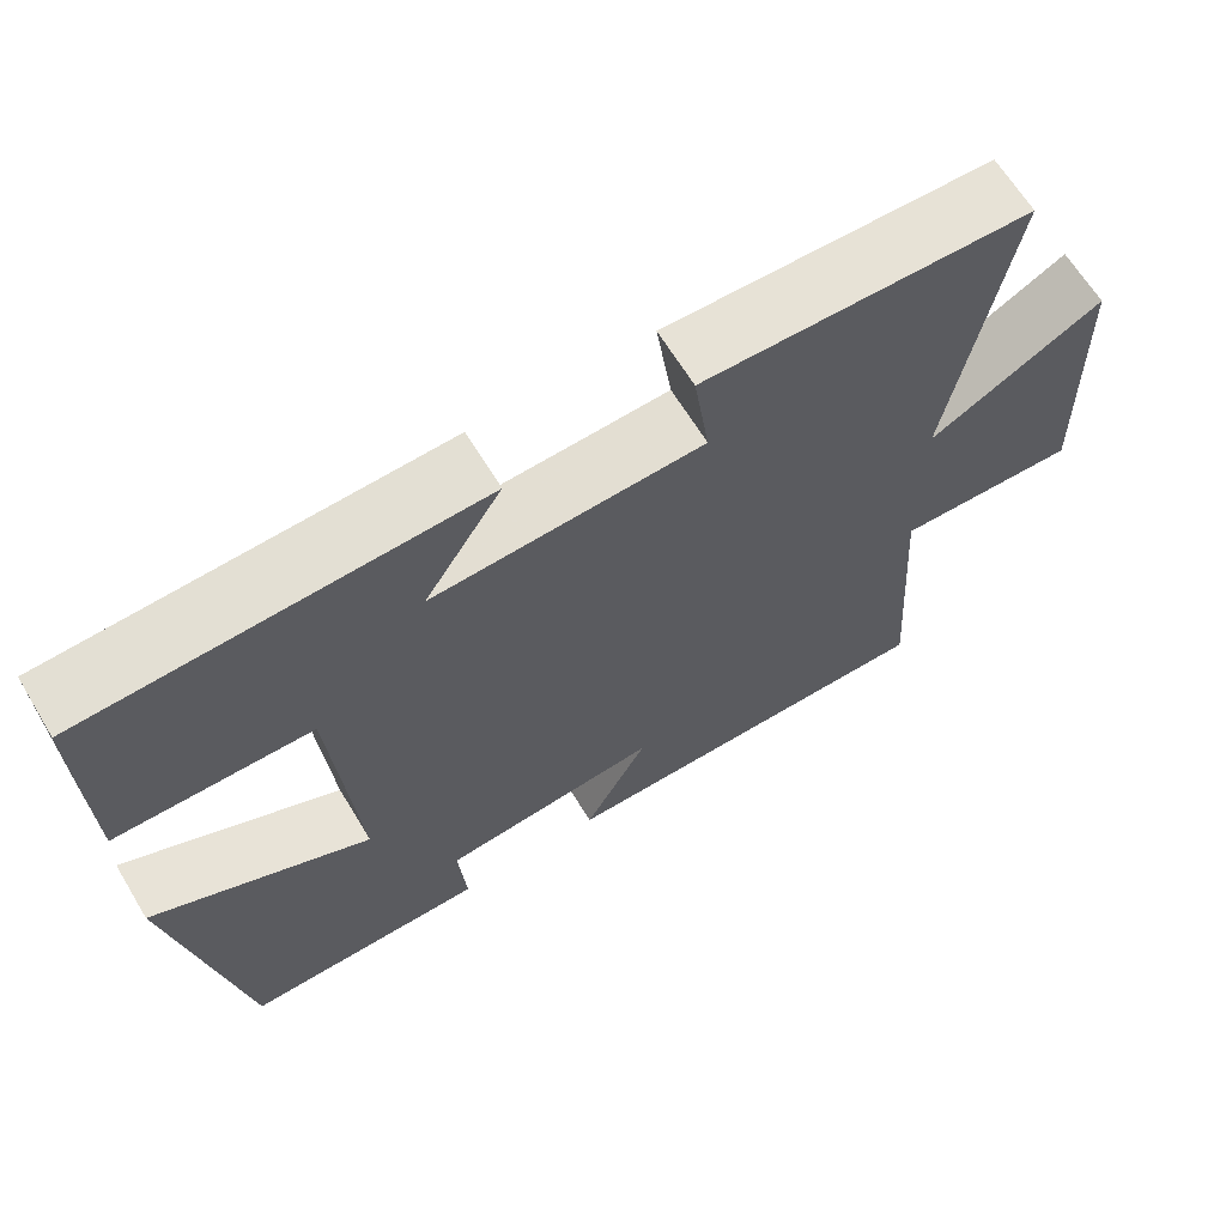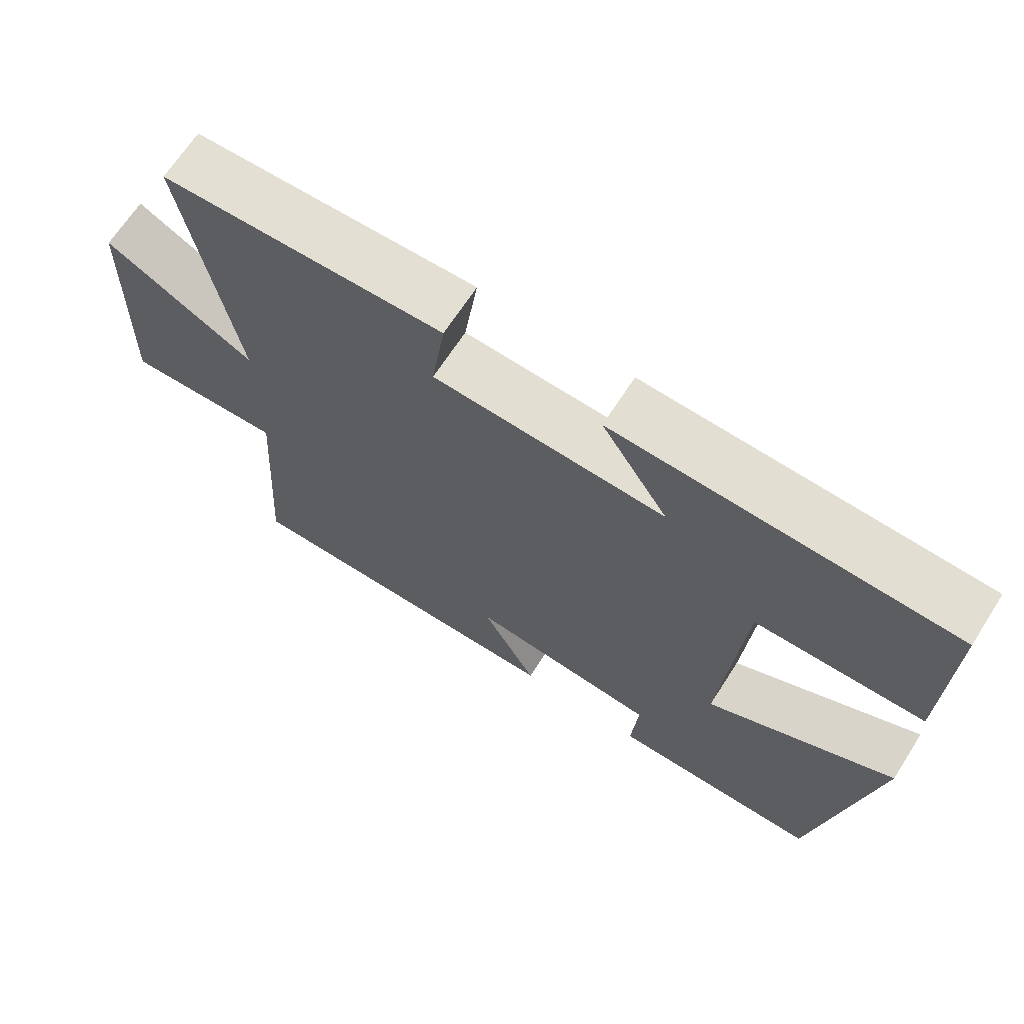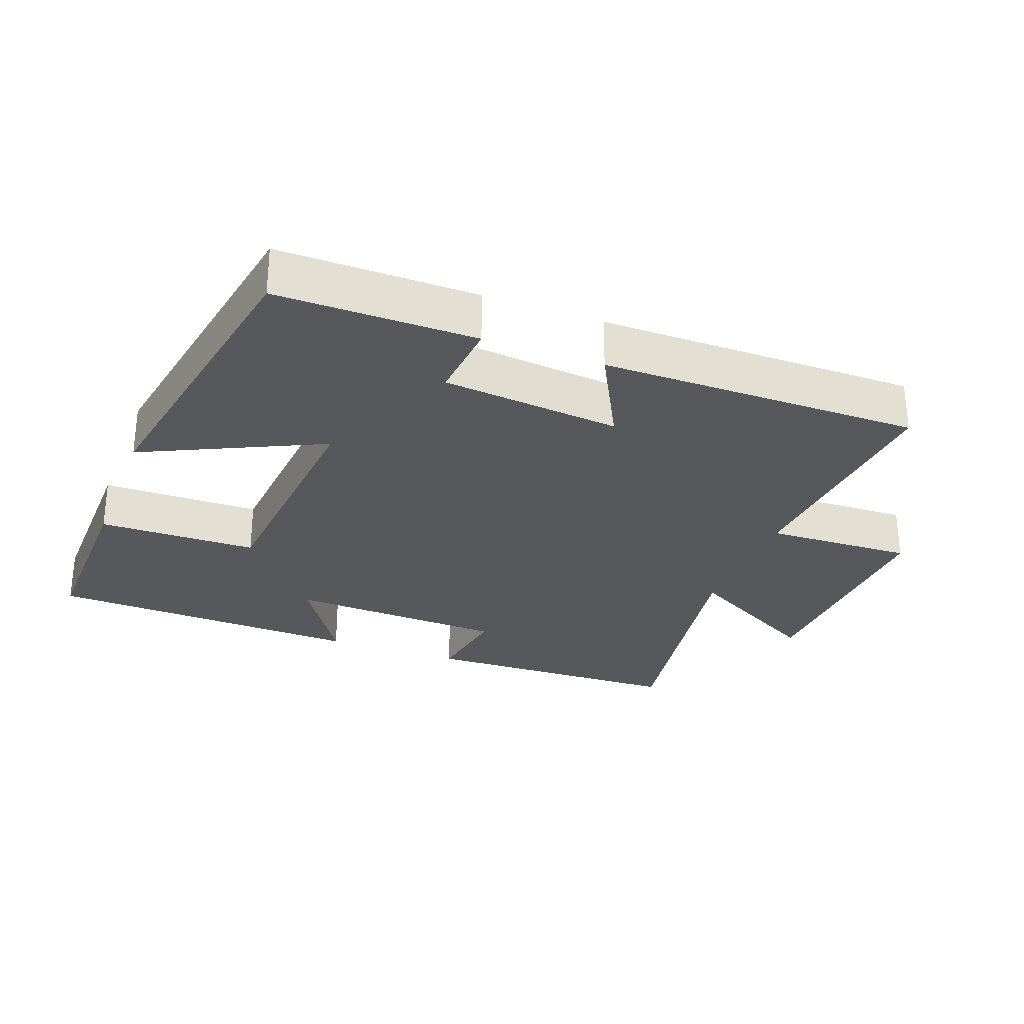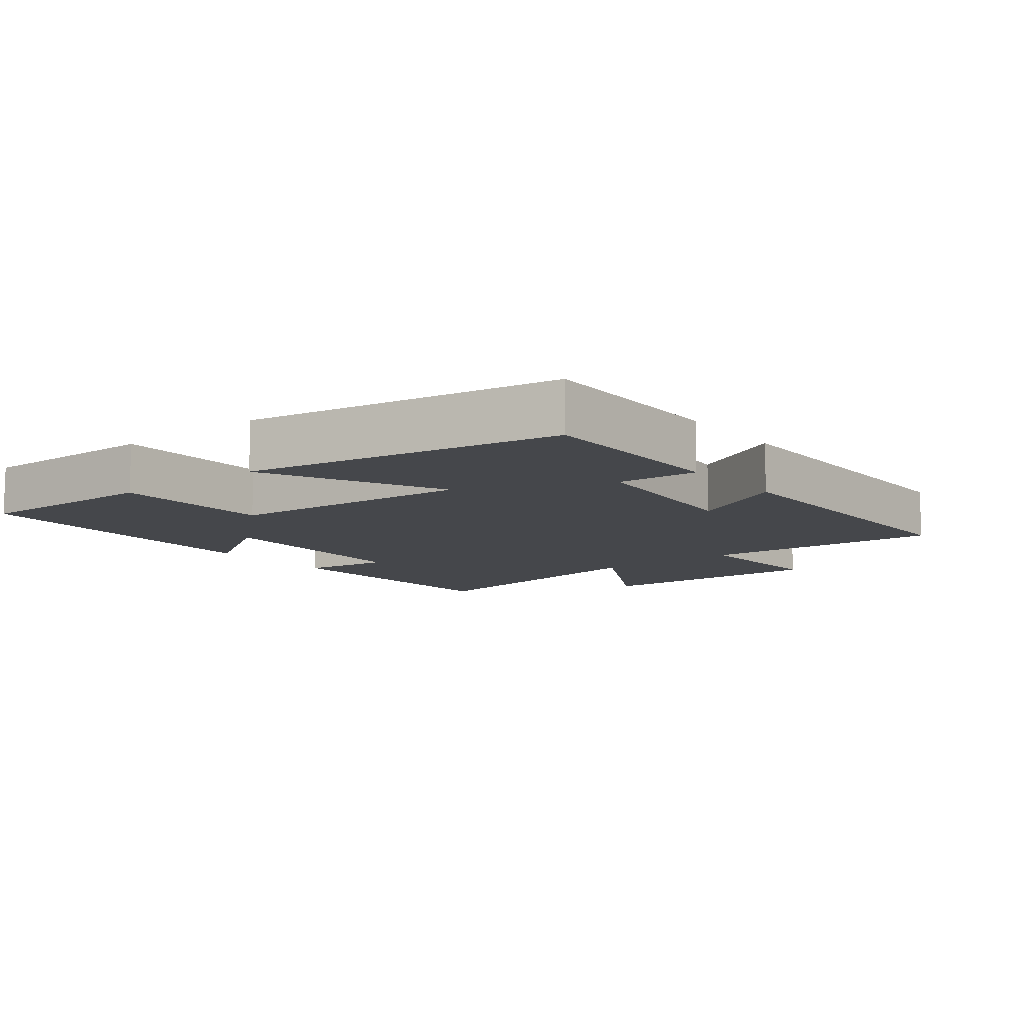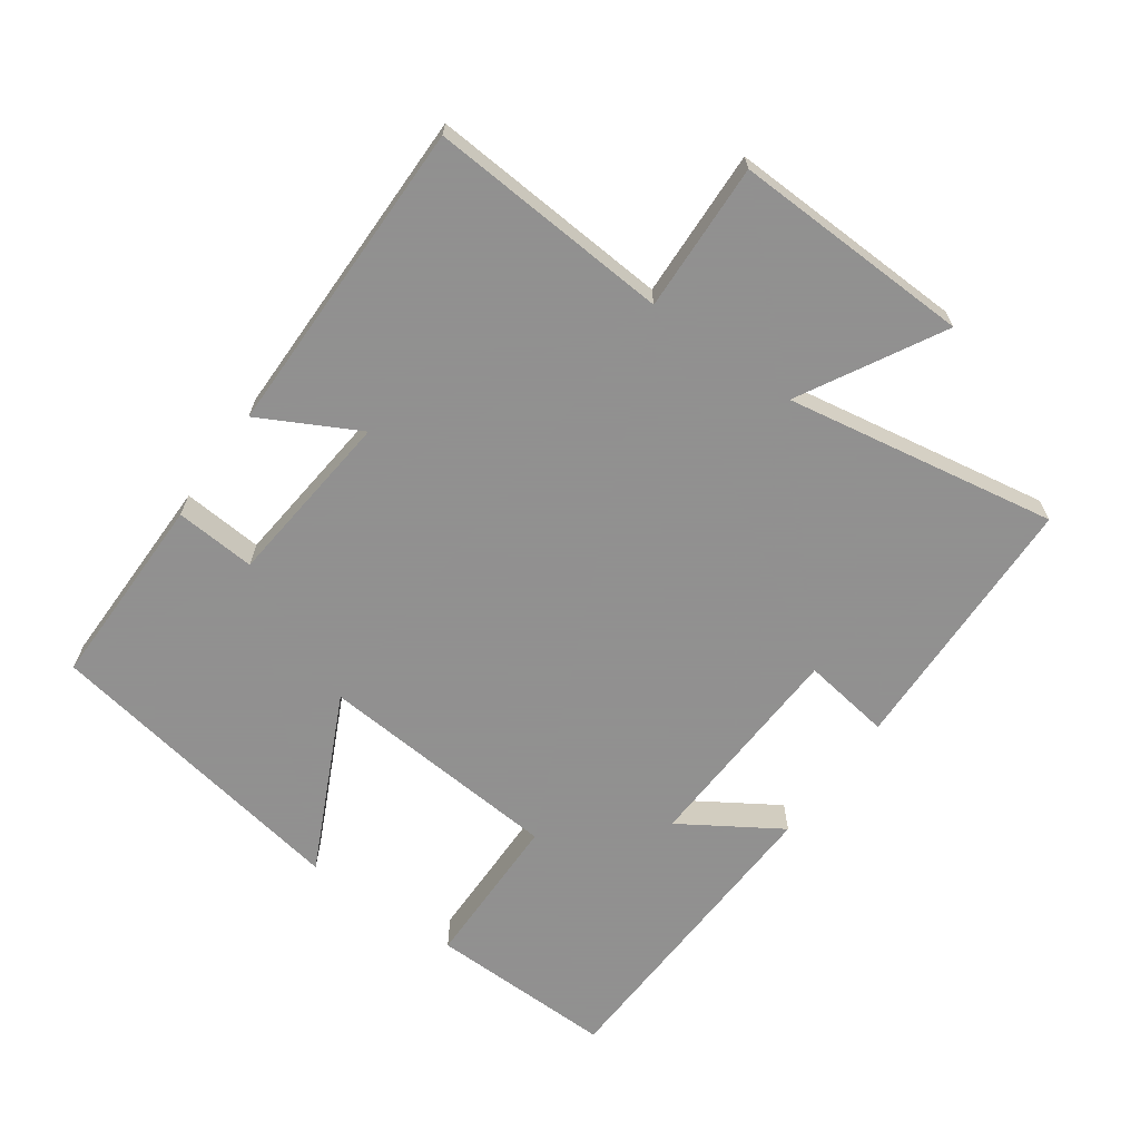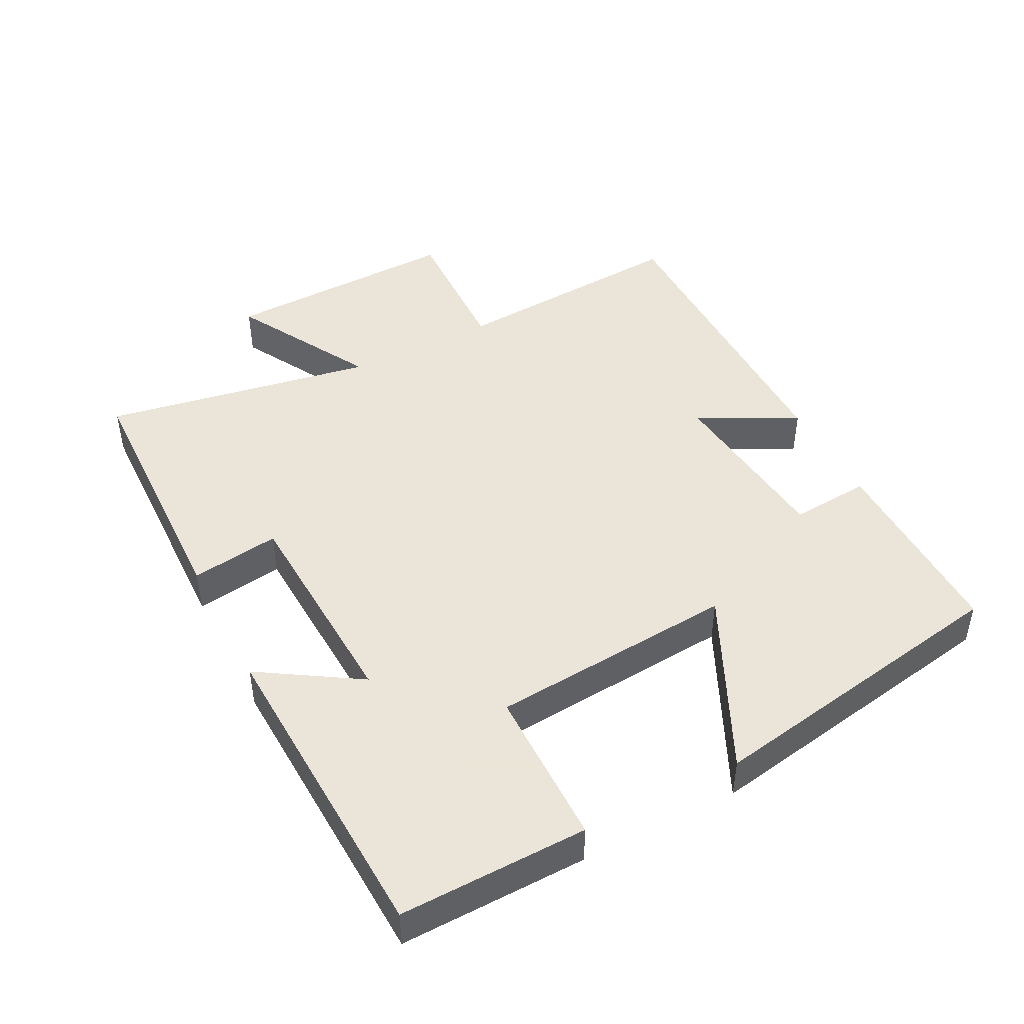
<metadata>
{"format":"obj","ext":"obj","renderer":"f3d","projection":"perspective","resolution":1024,"background":"white","views":[{"elev":65.2,"azim":148.8,"up":"+Z"},{"elev":67.1,"azim":32.7,"up":"+Z"},{"elev":-28.3,"azim":159.1,"up":"+Y"},{"elev":-10.2,"azim":128.4,"up":"+Y"},{"elev":-65.8,"azim":-125.6,"up":"+Y"},{"elev":45.5,"azim":62.5,"up":"+Y"}]}
</metadata>
<code>
v -0.524 0.07 -0.502
v -0.5 0.07 -0.145
v -0.719 0.07 -0.154
v -0.709 0.07 0.2
v -0.5 0.07 0.085
v -0.571 0.07 0.488
v -0.177 0.07 0.5
v -0.196 0.07 0.368
v 0.128 0.07 0.354
v 0.035 0.07 0.5
v 0.505 0.07 0.482
v 0.5 0.07 0.204
v 0.265 0.07 0.201
v 0.237 0.07 -0.163
v 0.5 0.07 -0.036
v 0.42 0.07 -0.501
v 0.127 0.07 -0.5
v 0.136 0.07 -0.381
v -0.128 0.07 -0.355
v -0.051 0.07 -0.5
v -0.524 0 -0.502
v -0.5 0 -0.145
v -0.719 0 -0.154
v -0.709 0 0.2
v -0.5 0 0.085
v -0.571 0 0.488
v -0.177 0 0.5
v -0.196 0 0.368
v 0.128 0 0.354
v 0.035 0 0.5
v 0.505 0 0.482
v 0.5 0 0.204
v 0.265 0 0.201
v 0.237 0 -0.163
v 0.5 0 -0.036
v 0.42 0 -0.501
v 0.127 0 -0.5
v 0.136 0 -0.381
v -0.128 0 -0.355
v -0.051 0 -0.5
f 19 20 1 2
f 18 19 2
f 15 16 17 18
f 14 15 18
f 13 14 18 2
f 10 11 12 13
f 9 10 13
f 8 9 13 2
f 5 6 7 8
f 5 8 2 3
f 3 4 5
f 22 21 40 39
f 22 39 38
f 38 37 36 35
f 38 35 34
f 22 38 34 33
f 33 32 31 30
f 33 30 29
f 22 33 29 28
f 28 27 26 25
f 23 22 28 25
f 25 24 23
f 1 21 22 2
f 2 22 23 3
f 3 23 24 4
f 4 24 25 5
f 5 25 26 6
f 6 26 27 7
f 7 27 28 8
f 8 28 29 9
f 9 29 30 10
f 10 30 31 11
f 11 31 32 12
f 12 32 33 13
f 13 33 34 14
f 14 34 35 15
f 15 35 36 16
f 16 36 37 17
f 17 37 38 18
f 18 38 39 19
f 19 39 40 20
f 20 40 21 1

</code>
